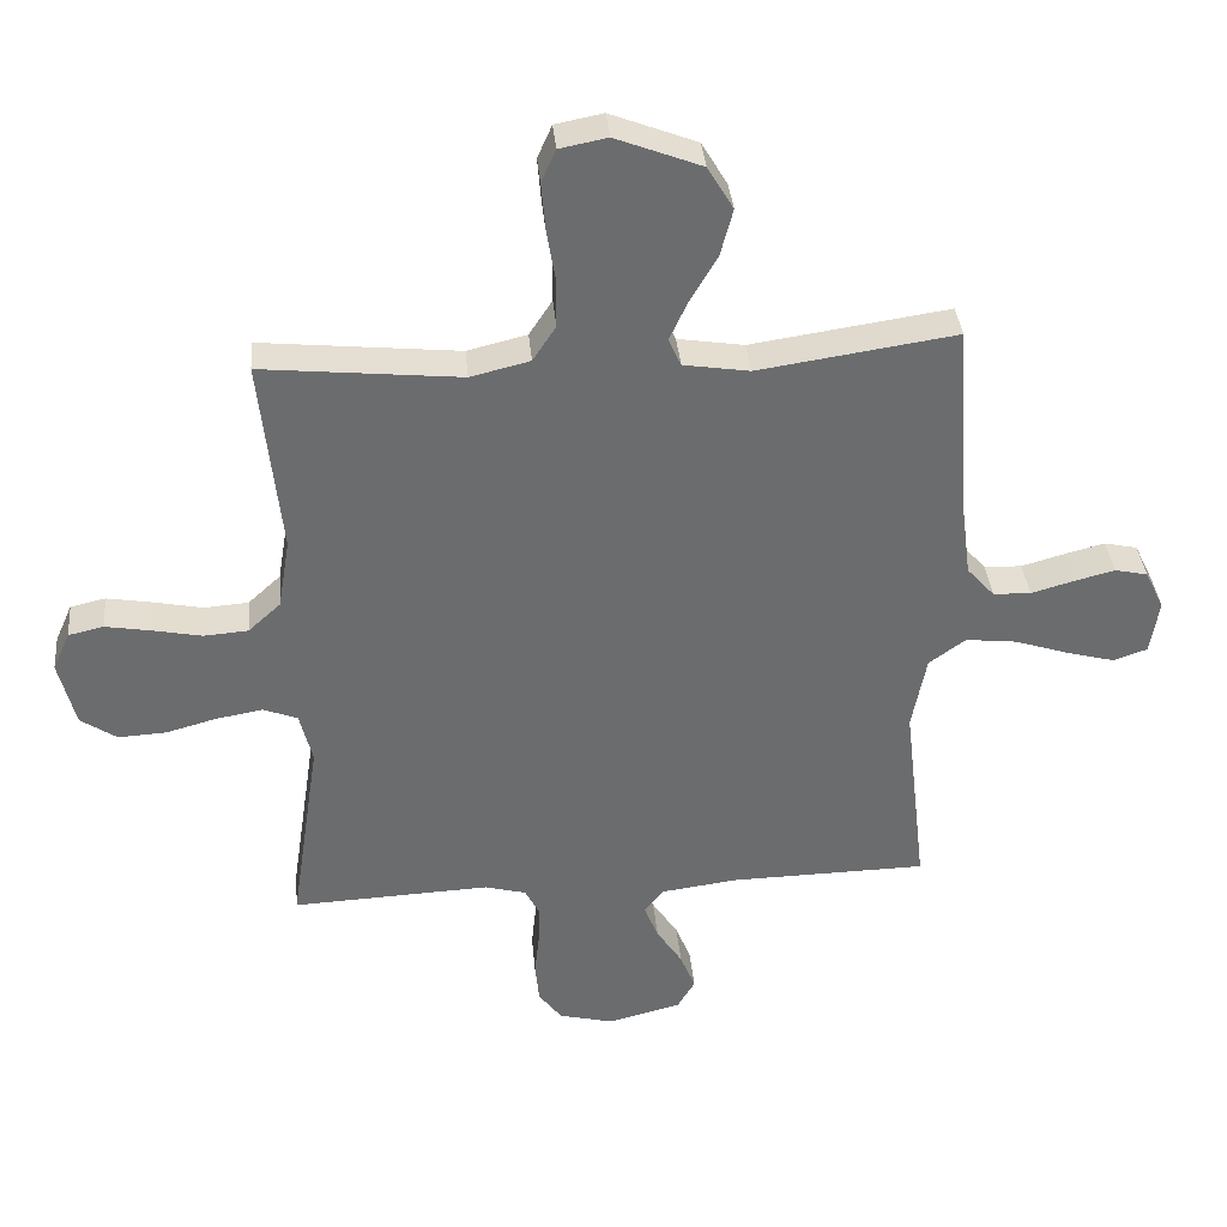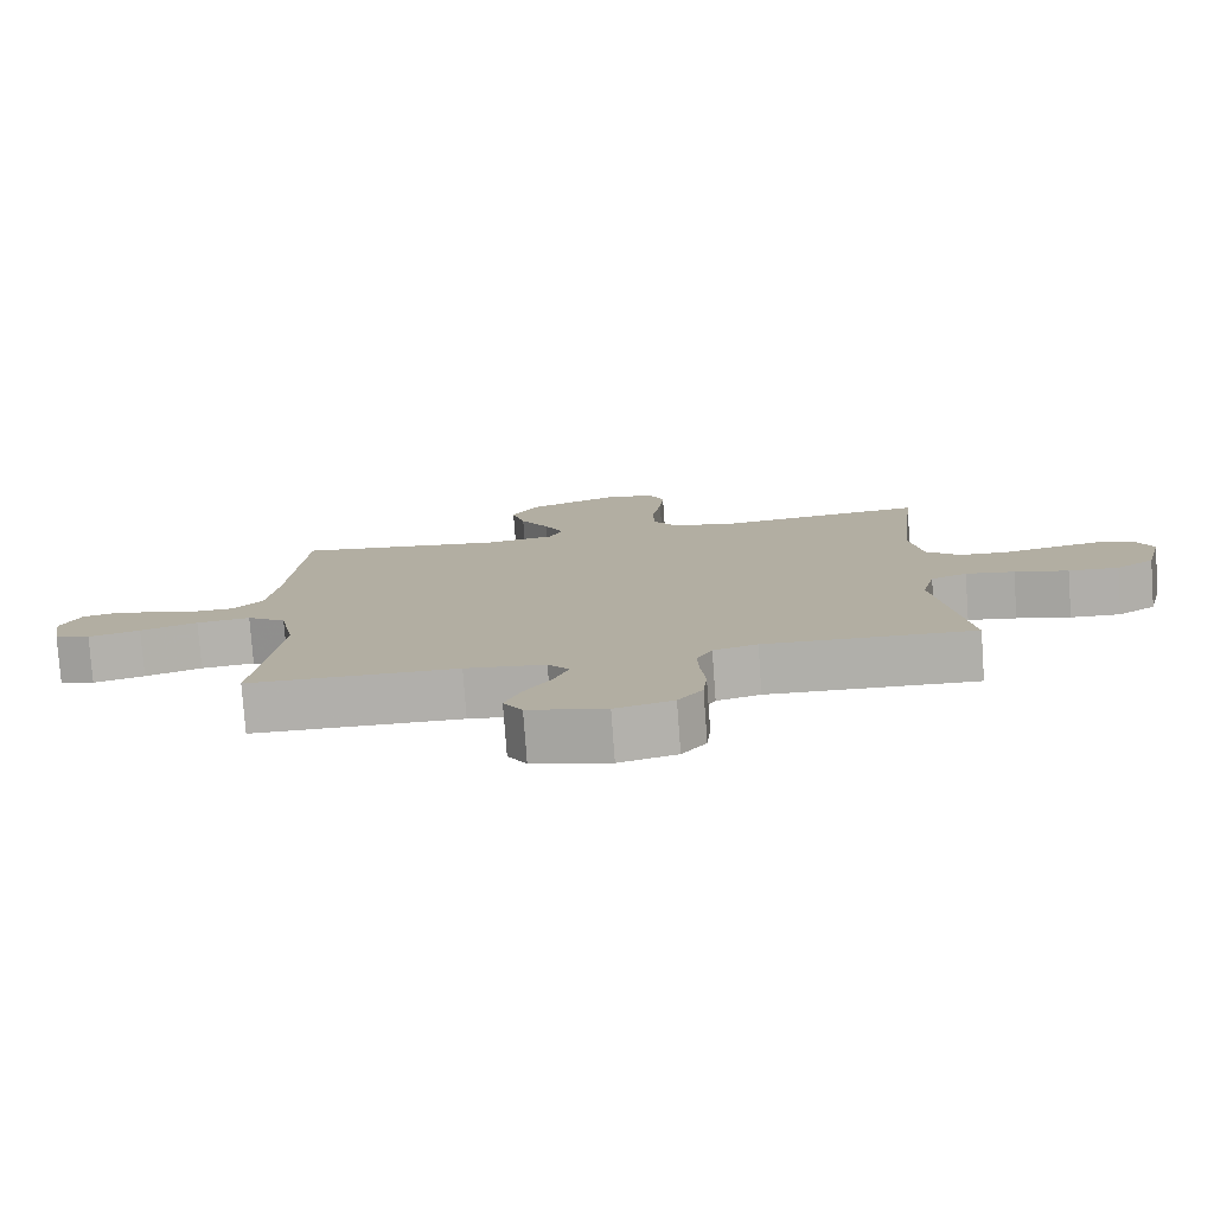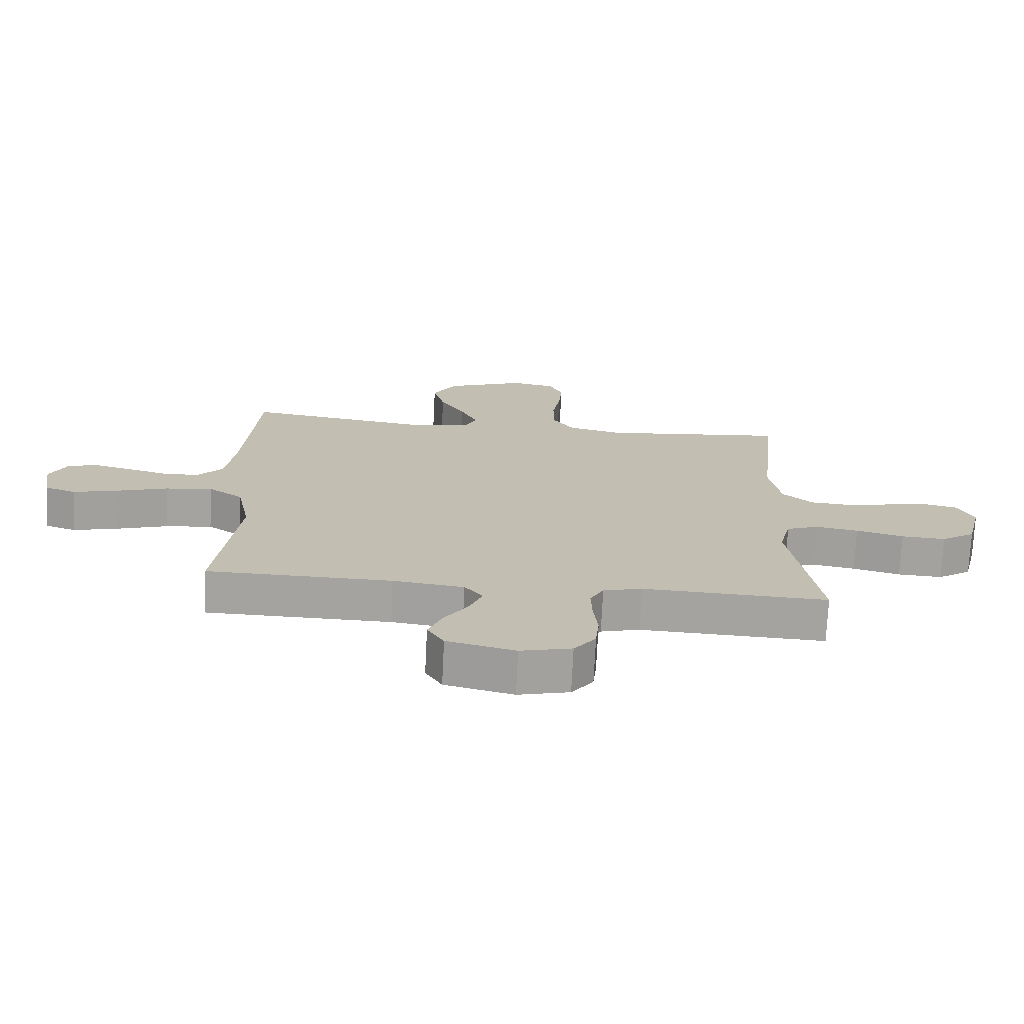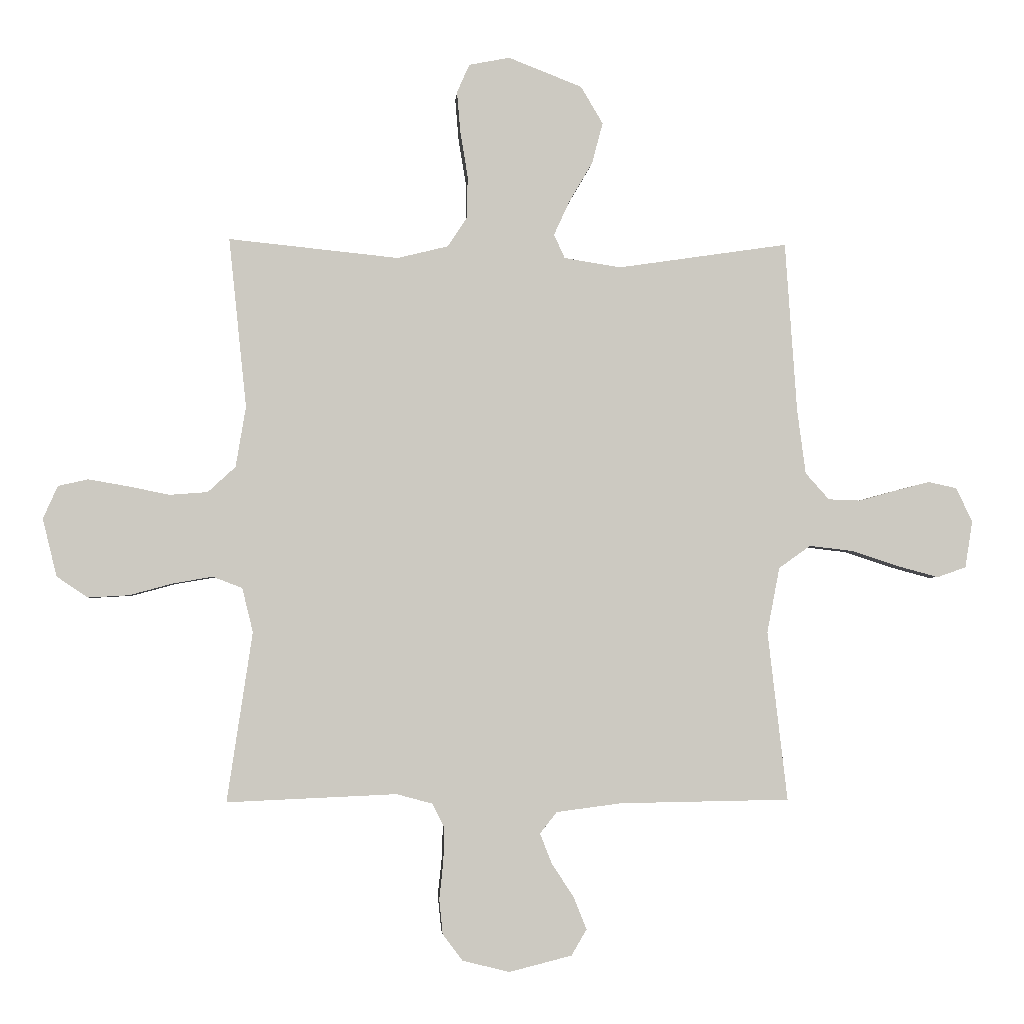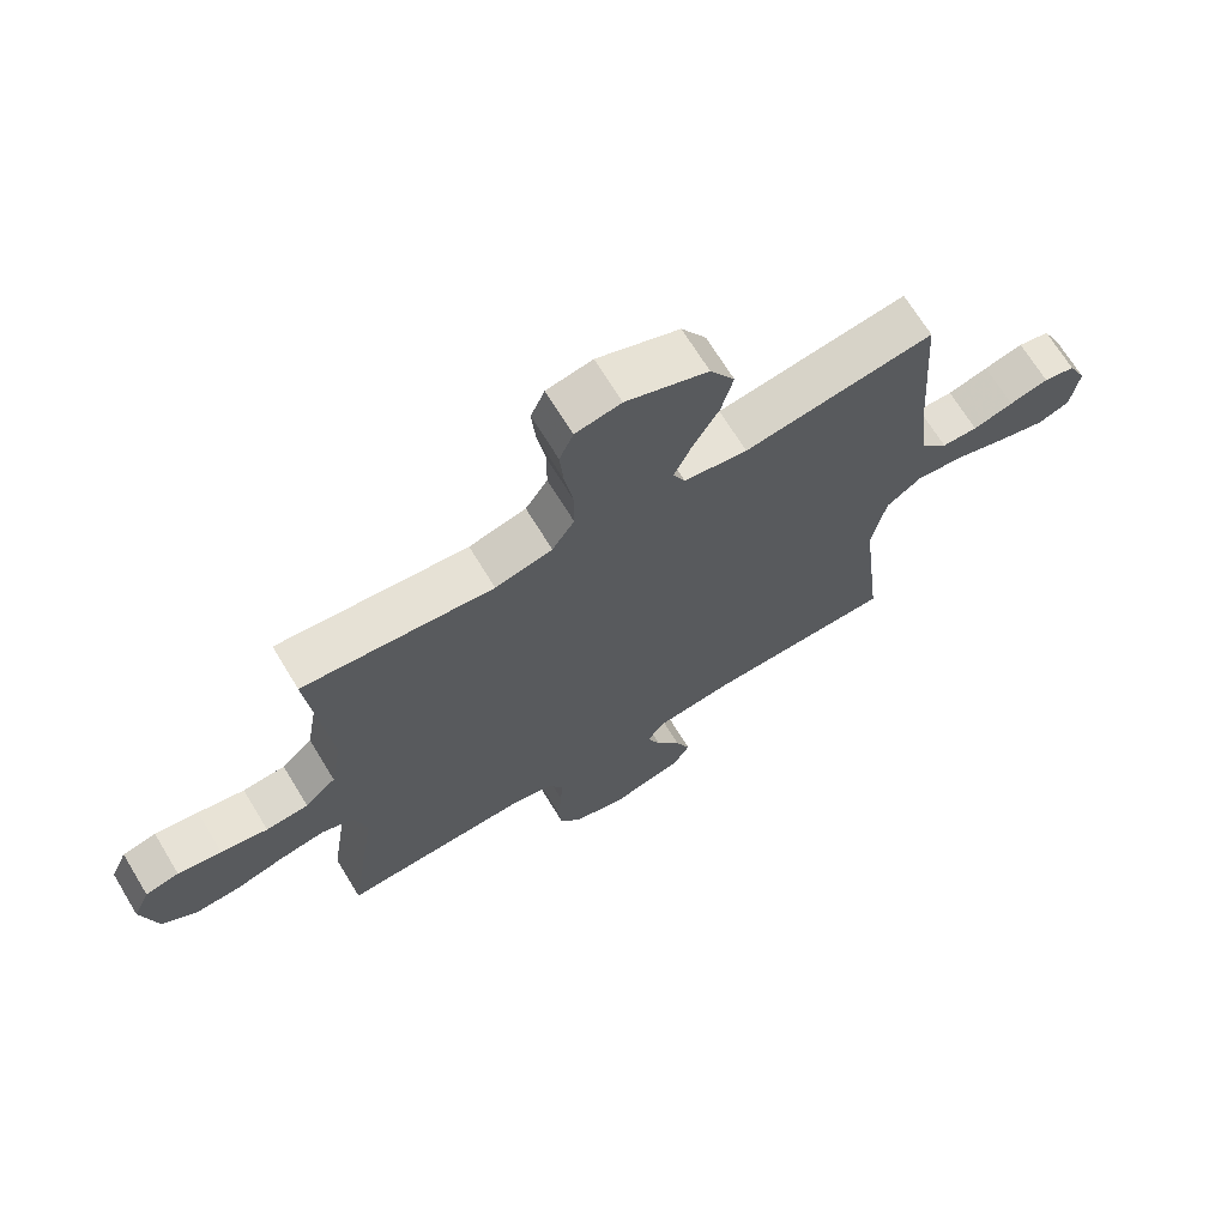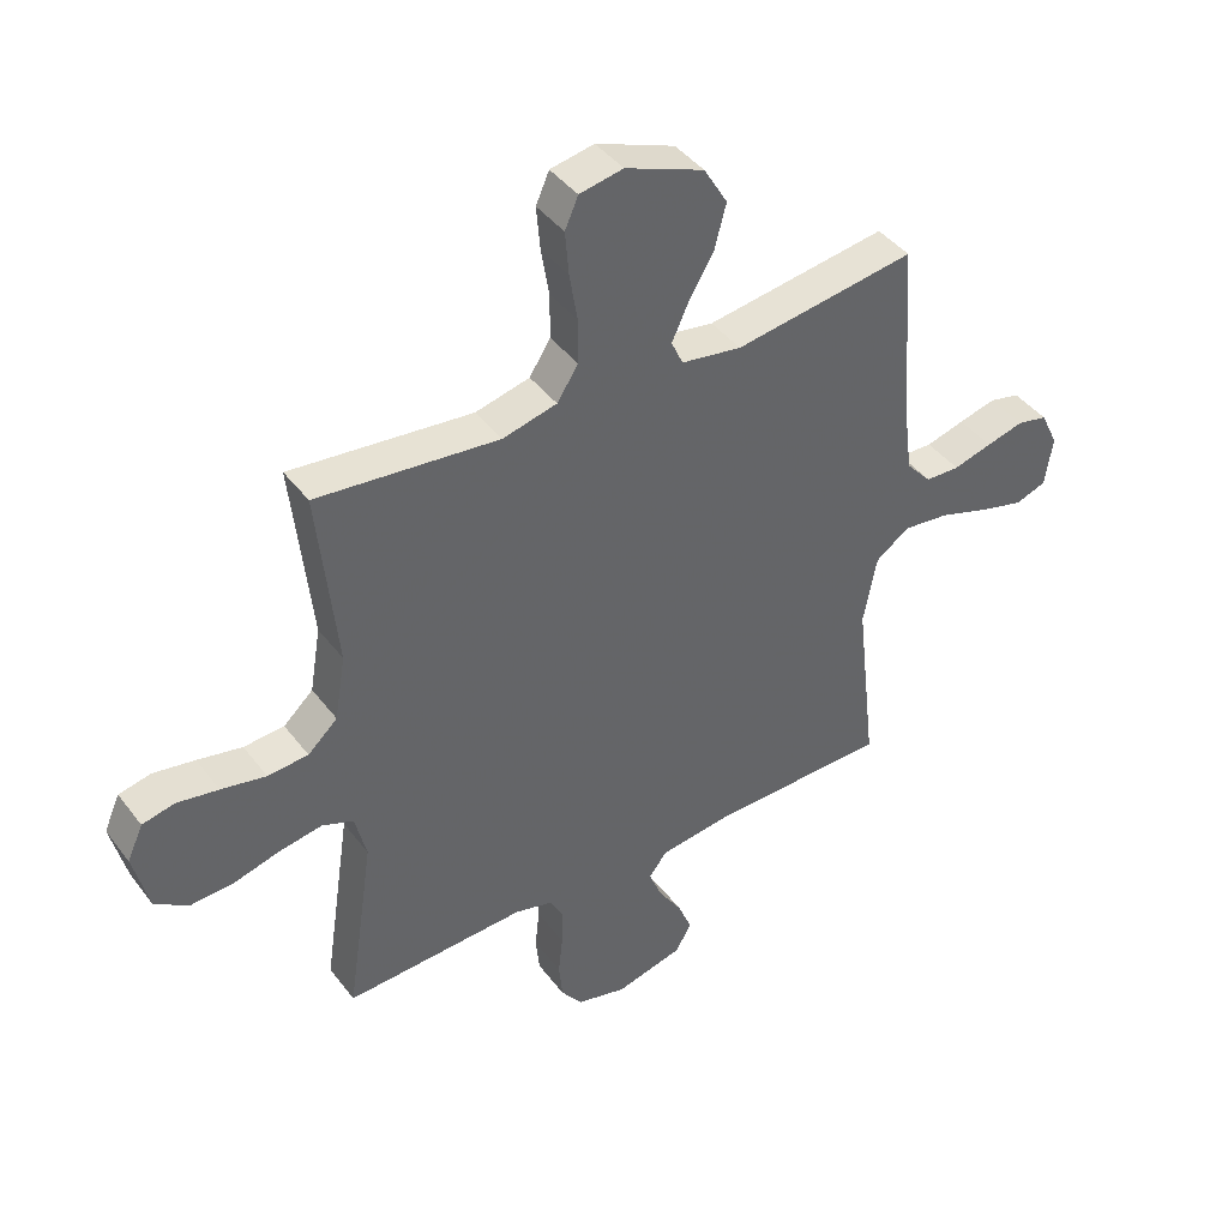
<metadata>
{"format":"obj","ext":"obj","renderer":"f3d","projection":"perspective","resolution":1024,"background":"white","views":[{"elev":36.8,"azim":174.7,"up":"+Z"},{"elev":-78.6,"azim":4.2,"up":"+Z"},{"elev":-73.0,"azim":-2.8,"up":"+Z"},{"elev":-2.6,"azim":176.1,"up":"+Z"},{"elev":68.9,"azim":148.7,"up":"+Z"},{"elev":42.1,"azim":146.1,"up":"+Z"}]}
</metadata>
<code>
v -0.5 0.07 -0.5
v -0.465 0.07 -0.2
v -0.487 0.07 -0.085
v -0.543 0.07 -0.045
v -0.62 0.07 -0.054
v -0.702 0.07 -0.081
v -0.776 0.07 -0.101
v -0.827 0.07 -0.083
v -0.84 0.07 0
v -0.811 0.07 0.06
v -0.761 0.07 0.071
v -0.699 0.07 0.055
v -0.635 0.07 0.037
v -0.578 0.07 0.039
v -0.536 0.07 0.086
v -0.521 0.07 0.2
v -0.5 0.07 0.5
v -0.2 0.07 0.456
v -0.1 0.07 0.472
v -0.081 0.07 0.514
v -0.109 0.07 0.575
v -0.15 0.07 0.645
v -0.169 0.07 0.717
v -0.13 0.07 0.783
v 0 0.07 0.834
v 0.072 0.07 0.82
v 0.094 0.07 0.77
v 0.088 0.07 0.698
v 0.075 0.07 0.619
v 0.075 0.07 0.545
v 0.11 0.07 0.491
v 0.2 0.07 0.469
v 0.5 0.07 0.5
v 0.469 0.07 0.2
v 0.487 0.07 0.093
v 0.536 0.07 0.048
v 0.603 0.07 0.043
v 0.677 0.07 0.058
v 0.746 0.07 0.07
v 0.799 0.07 0.058
v 0.825 0.07 0
v 0.8 0.07 -0.102
v 0.745 0.07 -0.139
v 0.673 0.07 -0.135
v 0.596 0.07 -0.114
v 0.526 0.07 -0.102
v 0.474 0.07 -0.122
v 0.455 0.07 -0.2
v 0.5 0.07 -0.5
v 0.2 0.07 -0.487
v 0.137 0.07 -0.504
v 0.115 0.07 -0.547
v 0.117 0.07 -0.607
v 0.124 0.07 -0.673
v 0.118 0.07 -0.734
v 0.083 0.07 -0.781
v 0 0.07 -0.802
v -0.111 0.07 -0.774
v -0.138 0.07 -0.728
v -0.115 0.07 -0.671
v -0.076 0.07 -0.611
v -0.055 0.07 -0.558
v -0.085 0.07 -0.52
v -0.2 0.07 -0.505
v -0.5 0 -0.5
v -0.465 0 -0.2
v -0.487 0 -0.085
v -0.543 0 -0.045
v -0.62 0 -0.054
v -0.702 0 -0.081
v -0.776 0 -0.101
v -0.827 0 -0.083
v -0.84 0 0
v -0.811 0 0.06
v -0.761 0 0.071
v -0.699 0 0.055
v -0.635 0 0.037
v -0.578 0 0.039
v -0.536 0 0.086
v -0.521 0 0.2
v -0.5 0 0.5
v -0.2 0 0.456
v -0.1 0 0.472
v -0.081 0 0.514
v -0.109 0 0.575
v -0.15 0 0.645
v -0.169 0 0.717
v -0.13 0 0.783
v 0 0 0.834
v 0.072 0 0.82
v 0.094 0 0.77
v 0.088 0 0.698
v 0.075 0 0.619
v 0.075 0 0.545
v 0.11 0 0.491
v 0.2 0 0.469
v 0.5 0 0.5
v 0.469 0 0.2
v 0.487 0 0.093
v 0.536 0 0.048
v 0.603 0 0.043
v 0.677 0 0.058
v 0.746 0 0.07
v 0.799 0 0.058
v 0.825 0 0
v 0.8 0 -0.102
v 0.745 0 -0.139
v 0.673 0 -0.135
v 0.596 0 -0.114
v 0.526 0 -0.102
v 0.474 0 -0.122
v 0.455 0 -0.2
v 0.5 0 -0.5
v 0.2 0 -0.487
v 0.137 0 -0.504
v 0.115 0 -0.547
v 0.117 0 -0.607
v 0.124 0 -0.673
v 0.118 0 -0.734
v 0.083 0 -0.781
v 0 0 -0.802
v -0.111 0 -0.774
v -0.138 0 -0.728
v -0.115 0 -0.671
v -0.076 0 -0.611
v -0.055 0 -0.558
v -0.085 0 -0.52
v -0.2 0 -0.505
f 59 60 61
f 58 59 61
f 57 58 61
f 56 57 61
f 55 56 61
f 54 55 61
f 53 54 61
f 52 53 61 62
f 51 52 62 63
f 48 49 50
f 51 63 64
f 50 51 64
f 48 50 64
f 47 48 64
f 43 44 45
f 42 43 45
f 41 42 45
f 40 41 45
f 39 40 45
f 38 39 45
f 37 38 45
f 36 37 45 46
f 35 36 46 47
f 32 33 34
f 64 1 2
f 47 64 2
f 35 47 2
f 34 35 2
f 32 34 2
f 31 32 2
f 27 28 29
f 26 27 29
f 25 26 29
f 24 25 29
f 23 24 29
f 22 23 29
f 21 22 29
f 20 21 29 30
f 16 17 18
f 15 16 18 19
f 14 15 19
f 11 12 13
f 10 11 13
f 9 10 13
f 8 9 13
f 7 8 13
f 6 7 13
f 5 6 13
f 4 5 13 14
f 3 4 14 19
f 31 2 3 19
f 19 20 30 31
f 125 124 123
f 125 123 122
f 125 122 121
f 125 121 120
f 125 120 119
f 125 119 118
f 125 118 117
f 126 125 117 116
f 127 126 116 115
f 114 113 112
f 128 127 115
f 128 115 114
f 128 114 112
f 128 112 111
f 109 108 107
f 109 107 106
f 109 106 105
f 109 105 104
f 109 104 103
f 109 103 102
f 109 102 101
f 110 109 101 100
f 111 110 100 99
f 98 97 96
f 66 65 128
f 66 128 111
f 66 111 99
f 66 99 98
f 66 98 96
f 66 96 95
f 93 92 91
f 93 91 90
f 93 90 89
f 93 89 88
f 93 88 87
f 93 87 86
f 93 86 85
f 94 93 85 84
f 82 81 80
f 83 82 80 79
f 83 79 78
f 77 76 75
f 77 75 74
f 77 74 73
f 77 73 72
f 77 72 71
f 77 71 70
f 77 70 69
f 78 77 69 68
f 83 78 68 67
f 83 67 66 95
f 95 94 84 83
f 1 65 66 2
f 2 66 67 3
f 3 67 68 4
f 4 68 69 5
f 5 69 70 6
f 6 70 71 7
f 7 71 72 8
f 8 72 73 9
f 9 73 74 10
f 10 74 75 11
f 11 75 76 12
f 12 76 77 13
f 13 77 78 14
f 14 78 79 15
f 15 79 80 16
f 16 80 81 17
f 17 81 82 18
f 18 82 83 19
f 19 83 84 20
f 20 84 85 21
f 21 85 86 22
f 22 86 87 23
f 23 87 88 24
f 24 88 89 25
f 25 89 90 26
f 26 90 91 27
f 27 91 92 28
f 28 92 93 29
f 29 93 94 30
f 30 94 95 31
f 31 95 96 32
f 32 96 97 33
f 33 97 98 34
f 34 98 99 35
f 35 99 100 36
f 36 100 101 37
f 37 101 102 38
f 38 102 103 39
f 39 103 104 40
f 40 104 105 41
f 41 105 106 42
f 42 106 107 43
f 43 107 108 44
f 44 108 109 45
f 45 109 110 46
f 46 110 111 47
f 47 111 112 48
f 48 112 113 49
f 49 113 114 50
f 50 114 115 51
f 51 115 116 52
f 52 116 117 53
f 53 117 118 54
f 54 118 119 55
f 55 119 120 56
f 56 120 121 57
f 57 121 122 58
f 58 122 123 59
f 59 123 124 60
f 60 124 125 61
f 61 125 126 62
f 62 126 127 63
f 63 127 128 64
f 64 128 65 1

</code>
